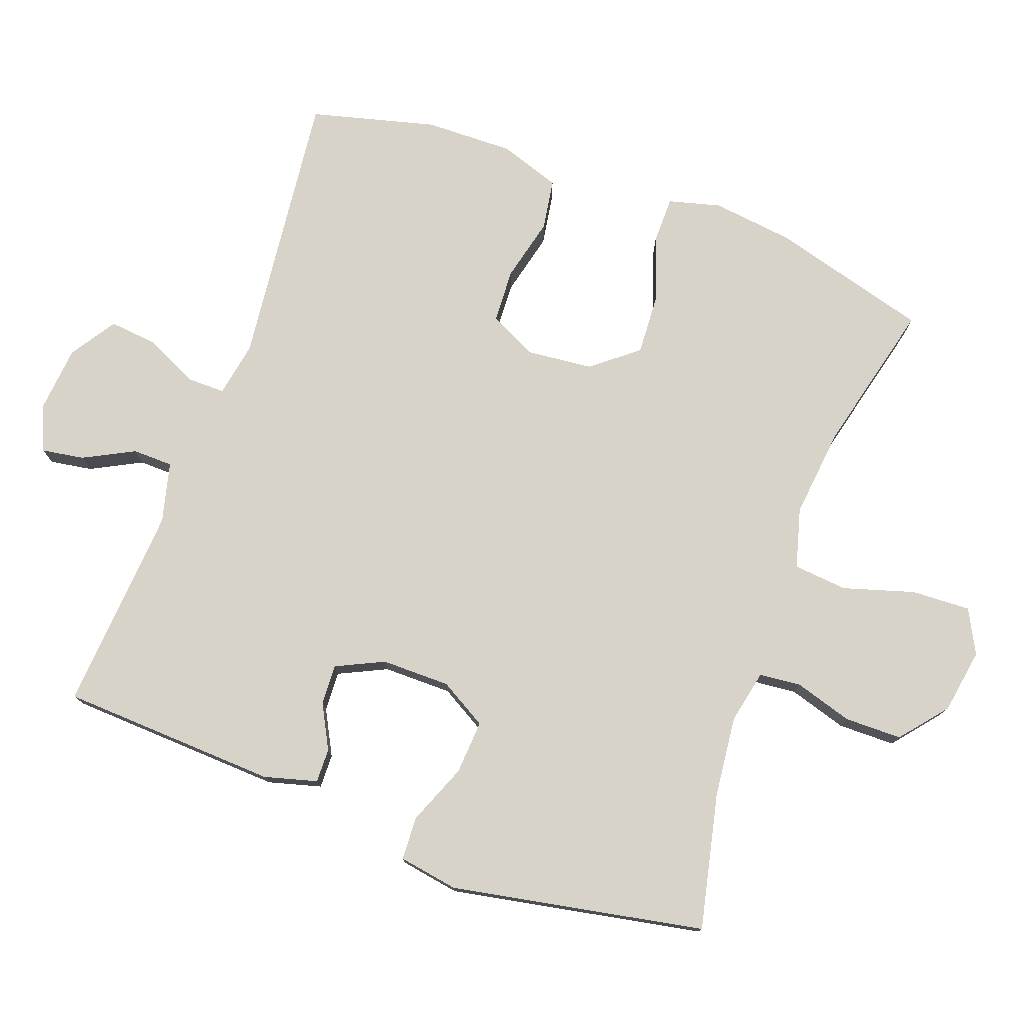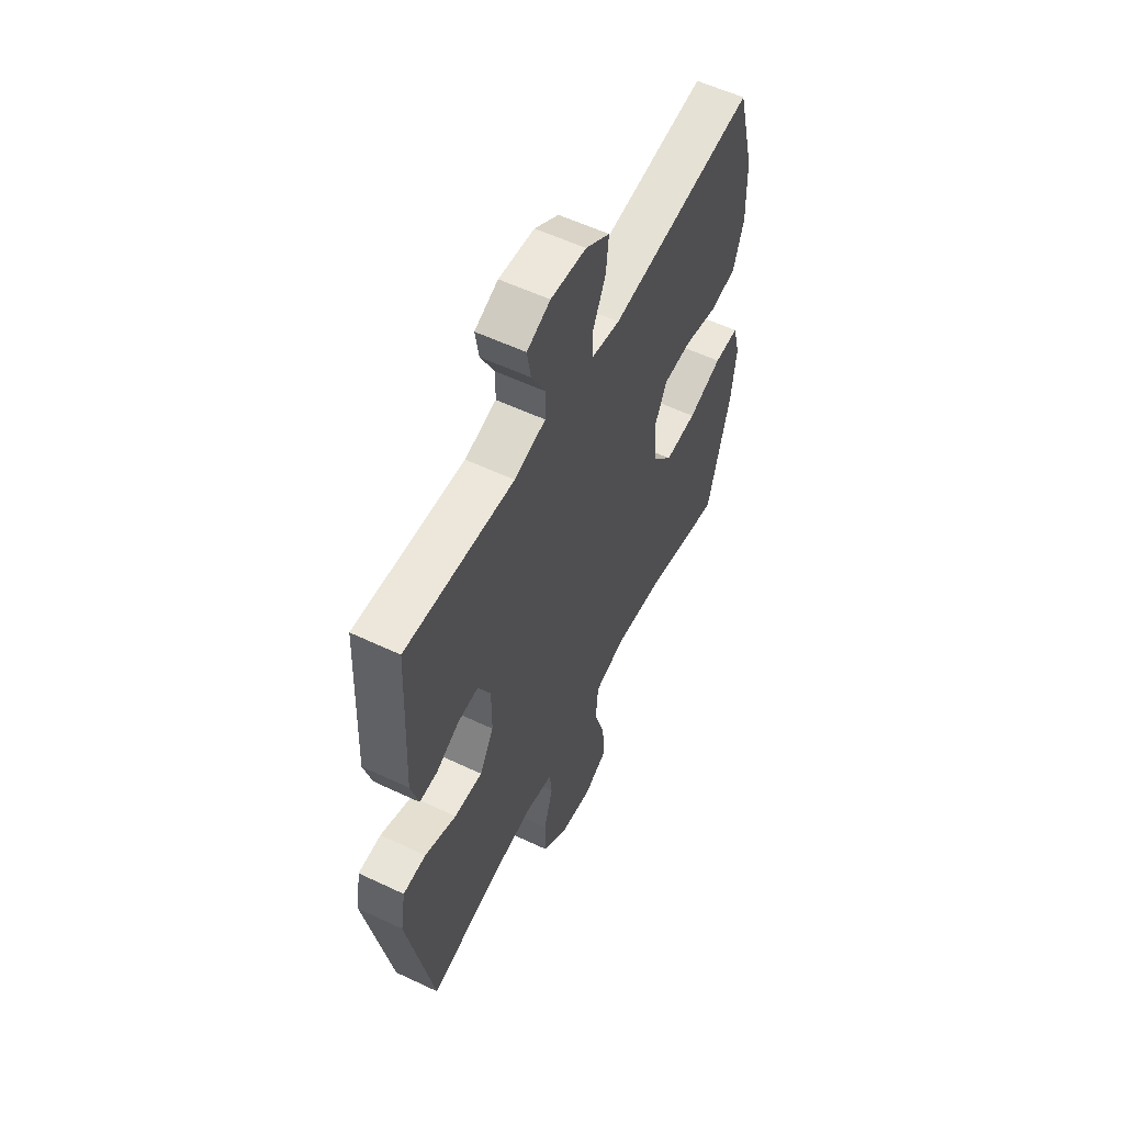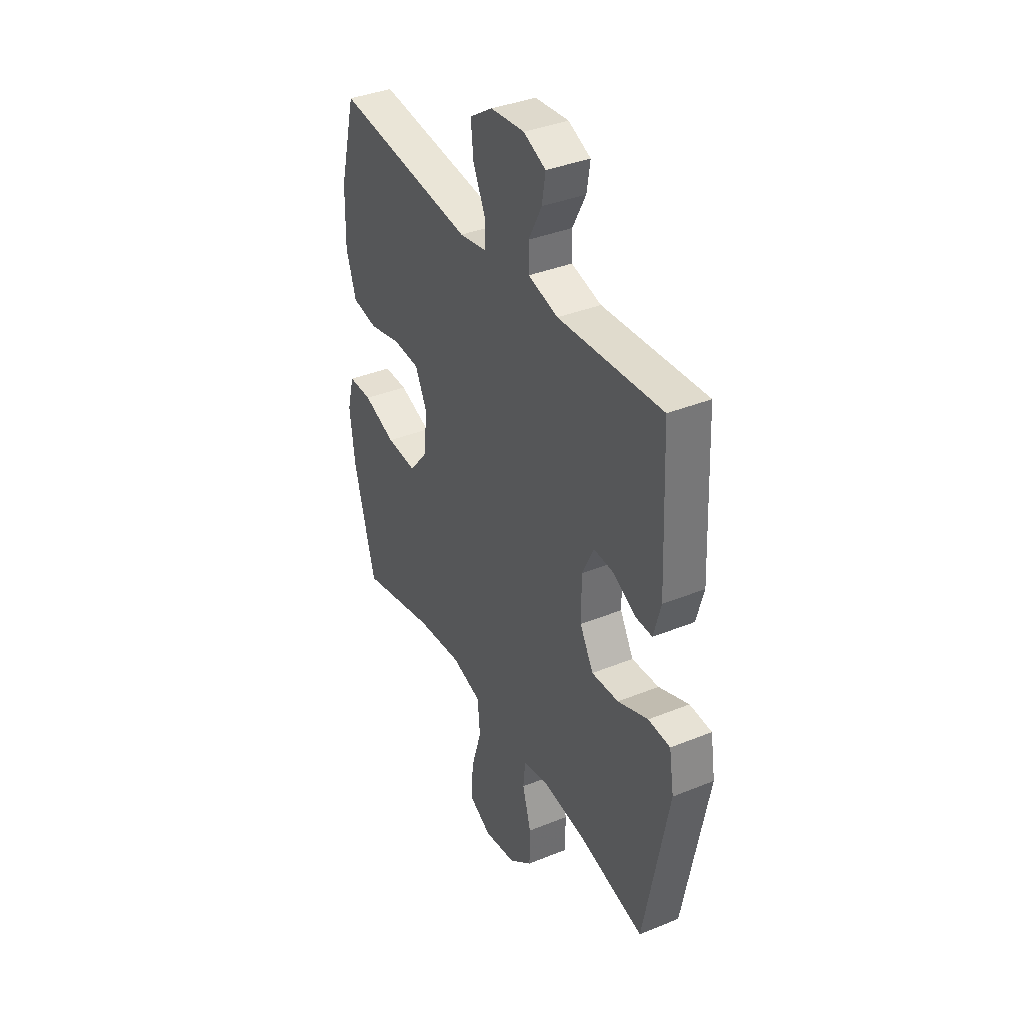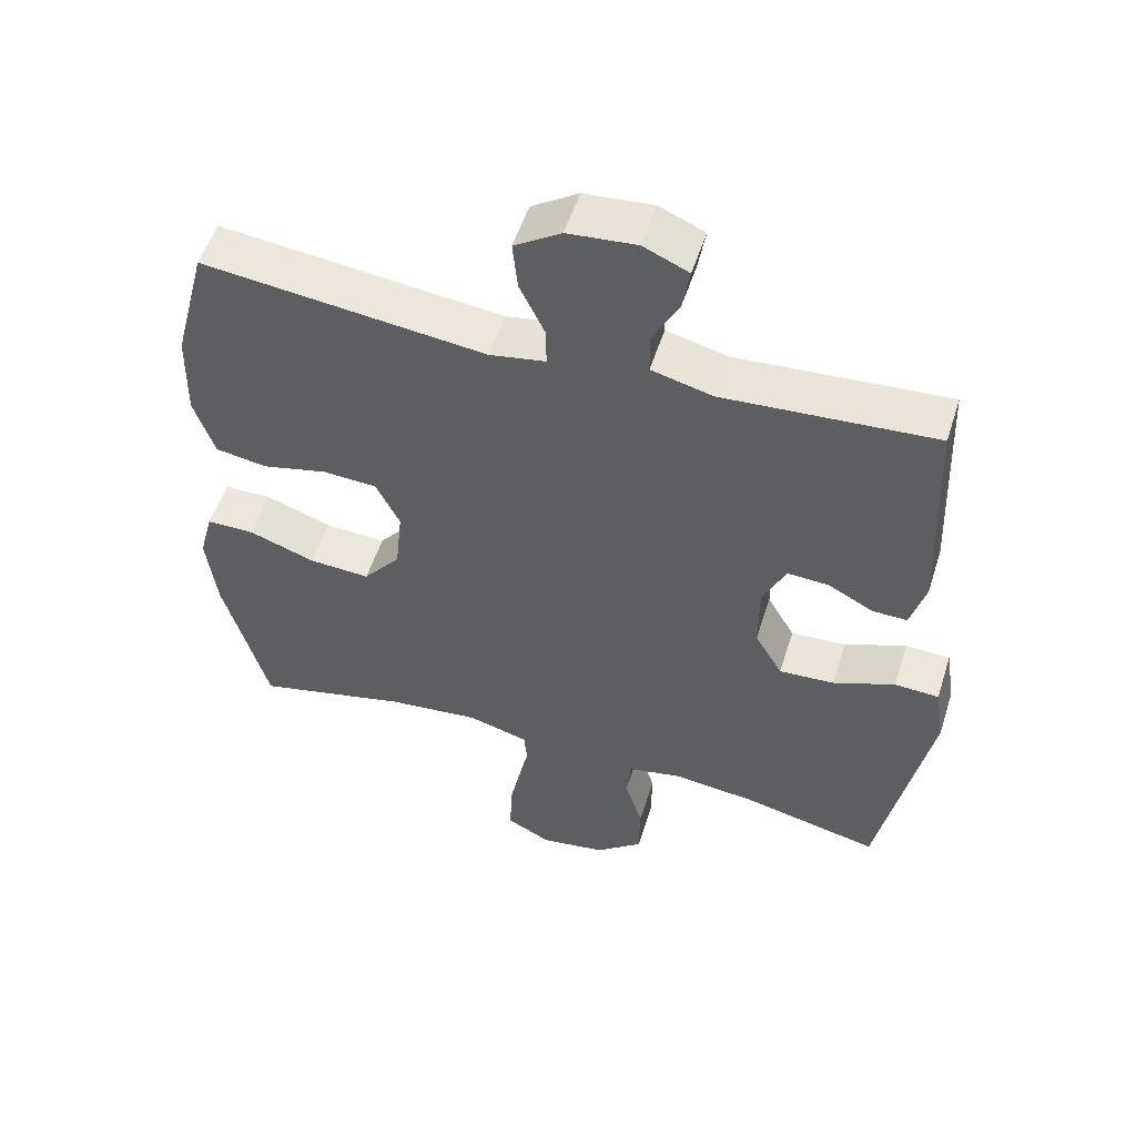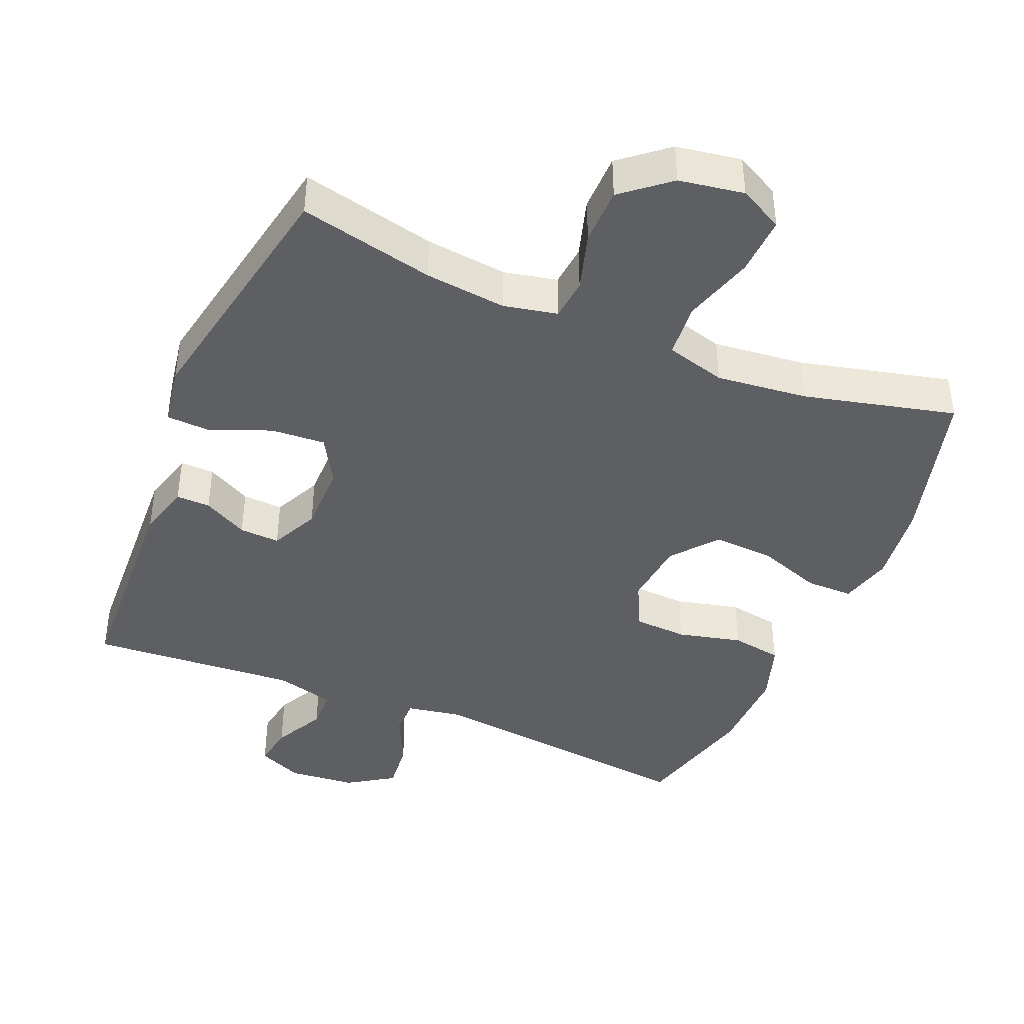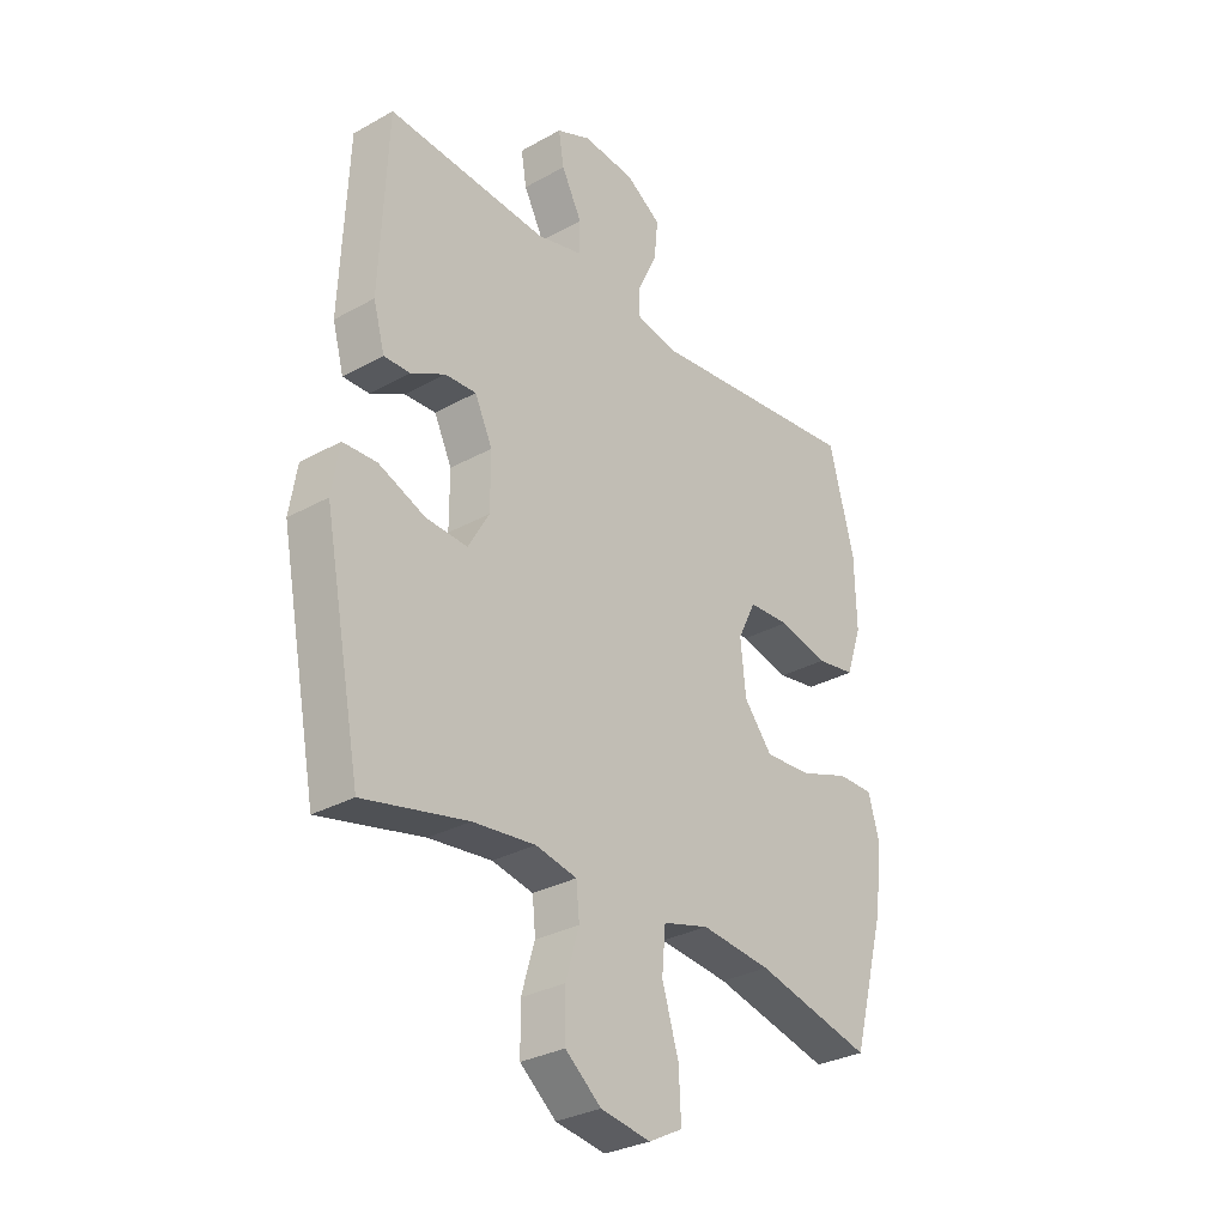
<metadata>
{"format":"obj","ext":"obj","renderer":"f3d","projection":"perspective","resolution":1024,"background":"white","views":[{"elev":76.8,"azim":110.2,"up":"+Y"},{"elev":57.0,"azim":116.2,"up":"+Z"},{"elev":37.5,"azim":62.5,"up":"+Z"},{"elev":53.7,"azim":17.5,"up":"+Z"},{"elev":-42.0,"azim":157.3,"up":"+Y"},{"elev":-30.5,"azim":128.8,"up":"+Z"}]}
</metadata>
<code>
v -0.5 0.07 -0.5
v -0.562 0.07 -0.272
v -0.576 0.07 -0.155
v -0.556 0.07 -0.08
v -0.488 0.07 -0.08
v -0.395 0.07 -0.113
v -0.308 0.07 -0.118
v -0.255 0.07 -0.053
v -0.245 0.07 0.042
v -0.279 0.07 0.111
v -0.356 0.07 0.115
v -0.448 0.07 0.093
v -0.521 0.07 0.105
v -0.55 0.07 0.192
v -0.547 0.07 0.32
v -0.5 0.07 0.5
v -0.1 0.07 0.455
v -0.021 0.07 0.469
v -0.021 0.07 0.523
v -0.057 0.07 0.599
v -0.064 0.07 0.669
v 0.002 0.07 0.712
v 0.099 0.07 0.721
v 0.163 0.07 0.693
v 0.153 0.07 0.632
v 0.115 0.07 0.559
v 0.116 0.07 0.501
v 0.202 0.07 0.479
v 0.5 0.07 0.5
v 0.514 0.07 0.187
v 0.493 0.07 0.111
v 0.444 0.07 0.112
v 0.38 0.07 0.146
v 0.322 0.07 0.149
v 0.289 0.07 0.08
v 0.289 0.07 -0.019
v 0.328 0.07 -0.087
v 0.406 0.07 -0.082
v 0.493 0.07 -0.047
v 0.556 0.07 -0.05
v 0.57 0.07 -0.136
v 0.5 0.07 -0.5
v 0.306 0.07 -0.456
v 0.189 0.07 -0.443
v 0.112 0.07 -0.459
v 0.106 0.07 -0.519
v 0.131 0.07 -0.603
v 0.13 0.07 -0.685
v 0.063 0.07 -0.74
v -0.03 0.07 -0.755
v -0.093 0.07 -0.722
v -0.089 0.07 -0.637
v -0.058 0.07 -0.535
v -0.065 0.07 -0.457
v -0.151 0.07 -0.433
v -0.282 0.07 -0.447
v -0.5 0 -0.5
v -0.562 0 -0.272
v -0.576 0 -0.155
v -0.556 0 -0.08
v -0.488 0 -0.08
v -0.395 0 -0.113
v -0.308 0 -0.118
v -0.255 0 -0.053
v -0.245 0 0.042
v -0.279 0 0.111
v -0.356 0 0.115
v -0.448 0 0.093
v -0.521 0 0.105
v -0.55 0 0.192
v -0.547 0 0.32
v -0.5 0 0.5
v -0.1 0 0.455
v -0.021 0 0.469
v -0.021 0 0.523
v -0.057 0 0.599
v -0.064 0 0.669
v 0.002 0 0.712
v 0.099 0 0.721
v 0.163 0 0.693
v 0.153 0 0.632
v 0.115 0 0.559
v 0.116 0 0.501
v 0.202 0 0.479
v 0.5 0 0.5
v 0.514 0 0.187
v 0.493 0 0.111
v 0.444 0 0.112
v 0.38 0 0.146
v 0.322 0 0.149
v 0.289 0 0.08
v 0.289 0 -0.019
v 0.328 0 -0.087
v 0.406 0 -0.082
v 0.493 0 -0.047
v 0.556 0 -0.05
v 0.57 0 -0.136
v 0.5 0 -0.5
v 0.306 0 -0.456
v 0.189 0 -0.443
v 0.112 0 -0.459
v 0.106 0 -0.519
v 0.131 0 -0.603
v 0.13 0 -0.685
v 0.063 0 -0.74
v -0.03 0 -0.755
v -0.093 0 -0.722
v -0.089 0 -0.637
v -0.058 0 -0.535
v -0.065 0 -0.457
v -0.151 0 -0.433
v -0.282 0 -0.447
f 51 52 53
f 50 51 53
f 49 50 53
f 48 49 53
f 47 48 53
f 46 47 53
f 45 46 53 54
f 44 45 54 55
f 41 42 43
f 40 41 43
f 39 40 43
f 38 39 43
f 37 38 43 44
f 36 37 44 55
f 31 32 33
f 30 31 33
f 29 30 33
f 28 29 33
f 27 28 33 34
f 24 25 26
f 23 24 26
f 22 23 26
f 21 22 26
f 20 21 26
f 19 20 26
f 18 19 26 27
f 15 16 17
f 14 15 17
f 13 14 17
f 12 13 17
f 11 12 17
f 10 11 17 18
f 27 34 35
f 18 27 35
f 10 18 35
f 9 10 35
f 4 5 6
f 3 4 6
f 2 3 6
f 1 2 6
f 56 1 6
f 56 6 7
f 36 55 56
f 35 36 56
f 9 35 56
f 8 9 56
f 7 8 56
f 109 108 107
f 109 107 106
f 109 106 105
f 109 105 104
f 109 104 103
f 109 103 102
f 110 109 102 101
f 111 110 101 100
f 99 98 97
f 99 97 96
f 99 96 95
f 99 95 94
f 100 99 94 93
f 111 100 93 92
f 89 88 87
f 89 87 86
f 89 86 85
f 89 85 84
f 90 89 84 83
f 82 81 80
f 82 80 79
f 82 79 78
f 82 78 77
f 82 77 76
f 82 76 75
f 83 82 75 74
f 73 72 71
f 73 71 70
f 73 70 69
f 73 69 68
f 73 68 67
f 74 73 67 66
f 91 90 83
f 91 83 74
f 91 74 66
f 91 66 65
f 62 61 60
f 62 60 59
f 62 59 58
f 62 58 57
f 62 57 112
f 63 62 112
f 112 111 92
f 112 92 91
f 112 91 65
f 112 65 64
f 112 64 63
f 1 57 58 2
f 2 58 59 3
f 3 59 60 4
f 4 60 61 5
f 5 61 62 6
f 6 62 63 7
f 7 63 64 8
f 8 64 65 9
f 9 65 66 10
f 10 66 67 11
f 11 67 68 12
f 12 68 69 13
f 13 69 70 14
f 14 70 71 15
f 15 71 72 16
f 16 72 73 17
f 17 73 74 18
f 18 74 75 19
f 19 75 76 20
f 20 76 77 21
f 21 77 78 22
f 22 78 79 23
f 23 79 80 24
f 24 80 81 25
f 25 81 82 26
f 26 82 83 27
f 27 83 84 28
f 28 84 85 29
f 29 85 86 30
f 30 86 87 31
f 31 87 88 32
f 32 88 89 33
f 33 89 90 34
f 34 90 91 35
f 35 91 92 36
f 36 92 93 37
f 37 93 94 38
f 38 94 95 39
f 39 95 96 40
f 40 96 97 41
f 41 97 98 42
f 42 98 99 43
f 43 99 100 44
f 44 100 101 45
f 45 101 102 46
f 46 102 103 47
f 47 103 104 48
f 48 104 105 49
f 49 105 106 50
f 50 106 107 51
f 51 107 108 52
f 52 108 109 53
f 53 109 110 54
f 54 110 111 55
f 55 111 112 56
f 56 112 57 1

</code>
